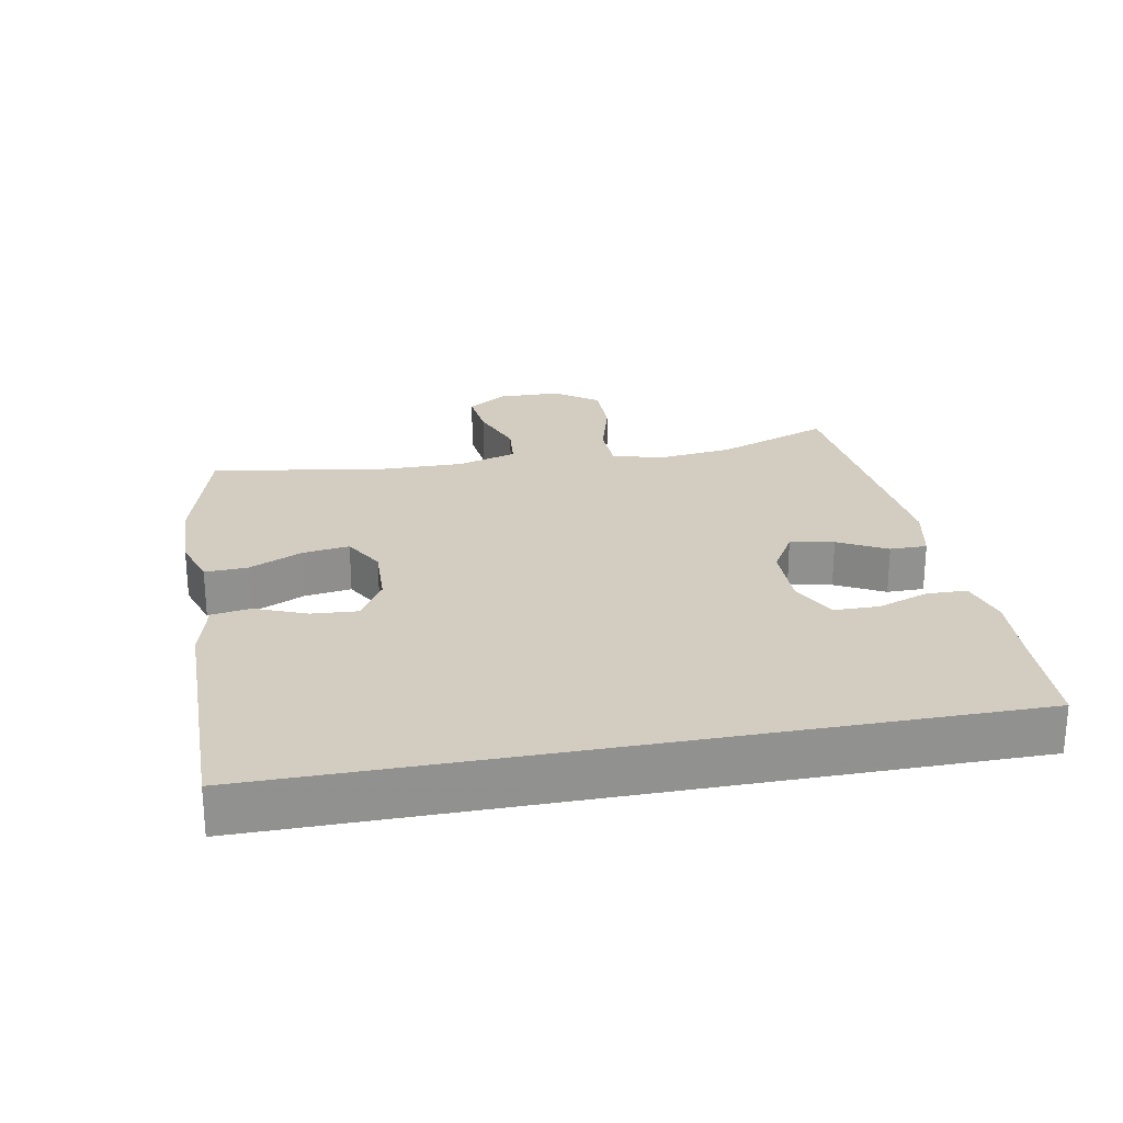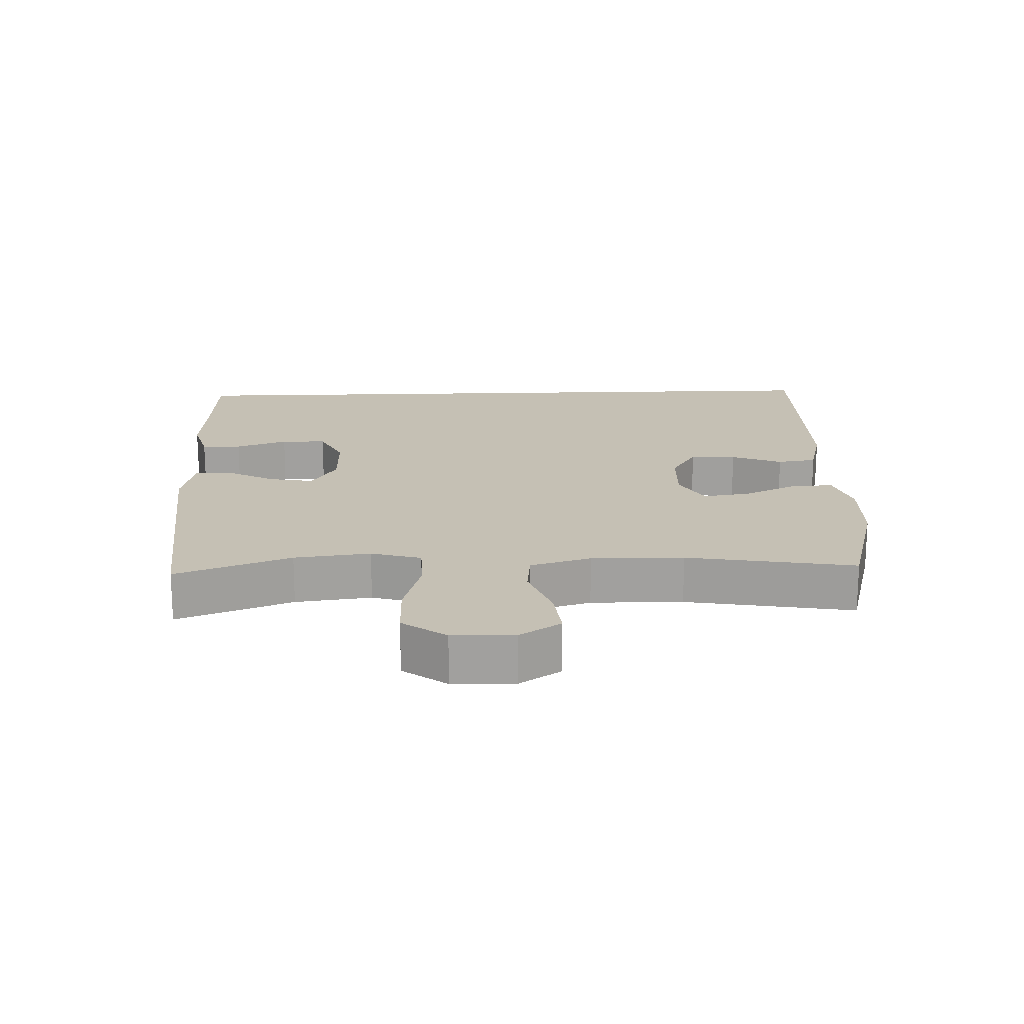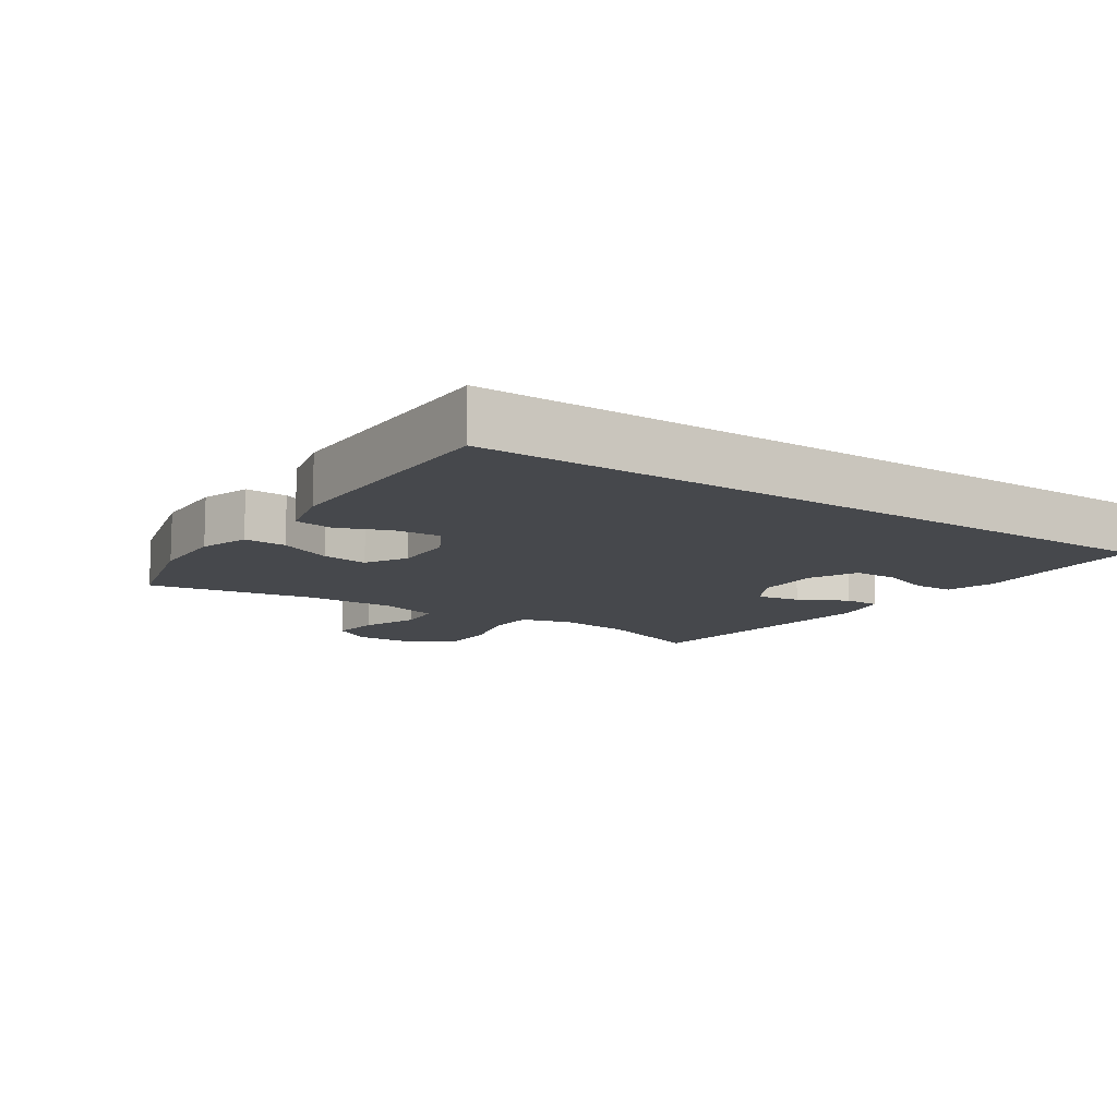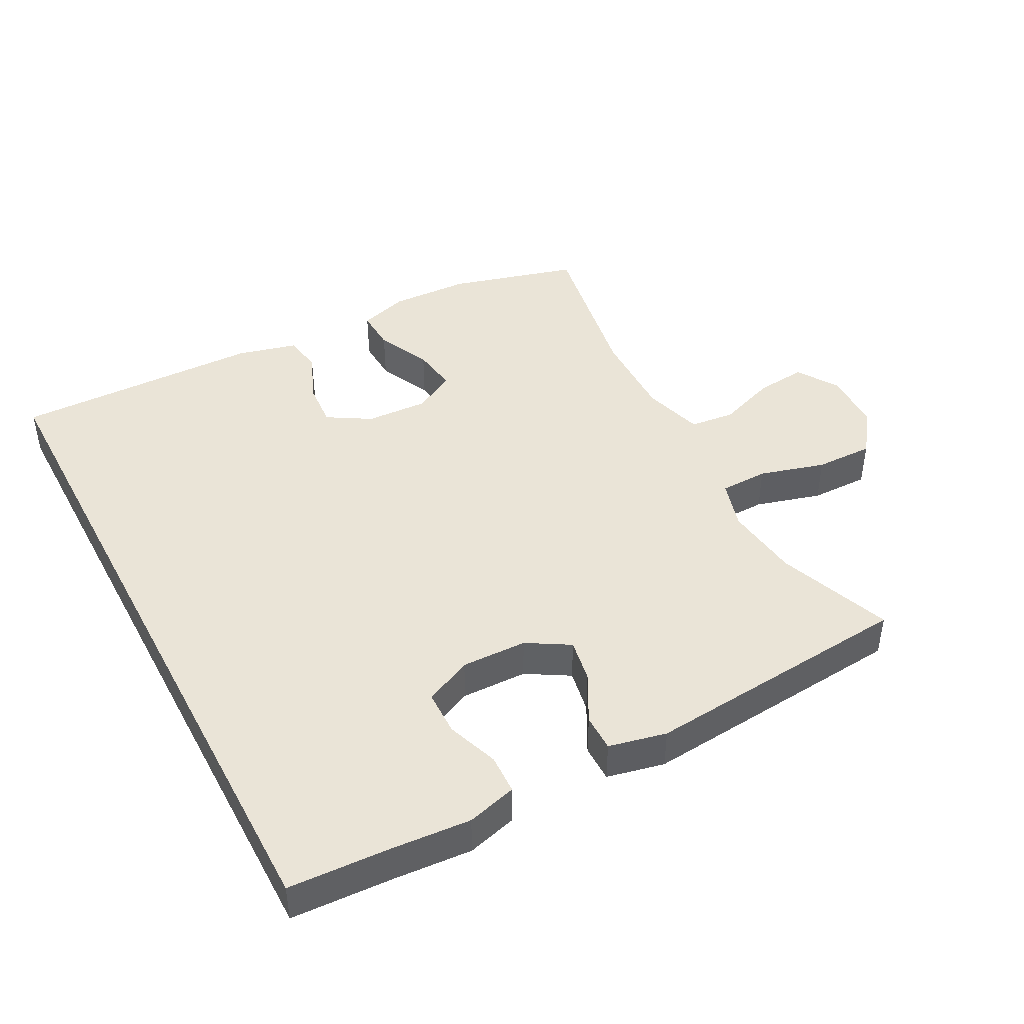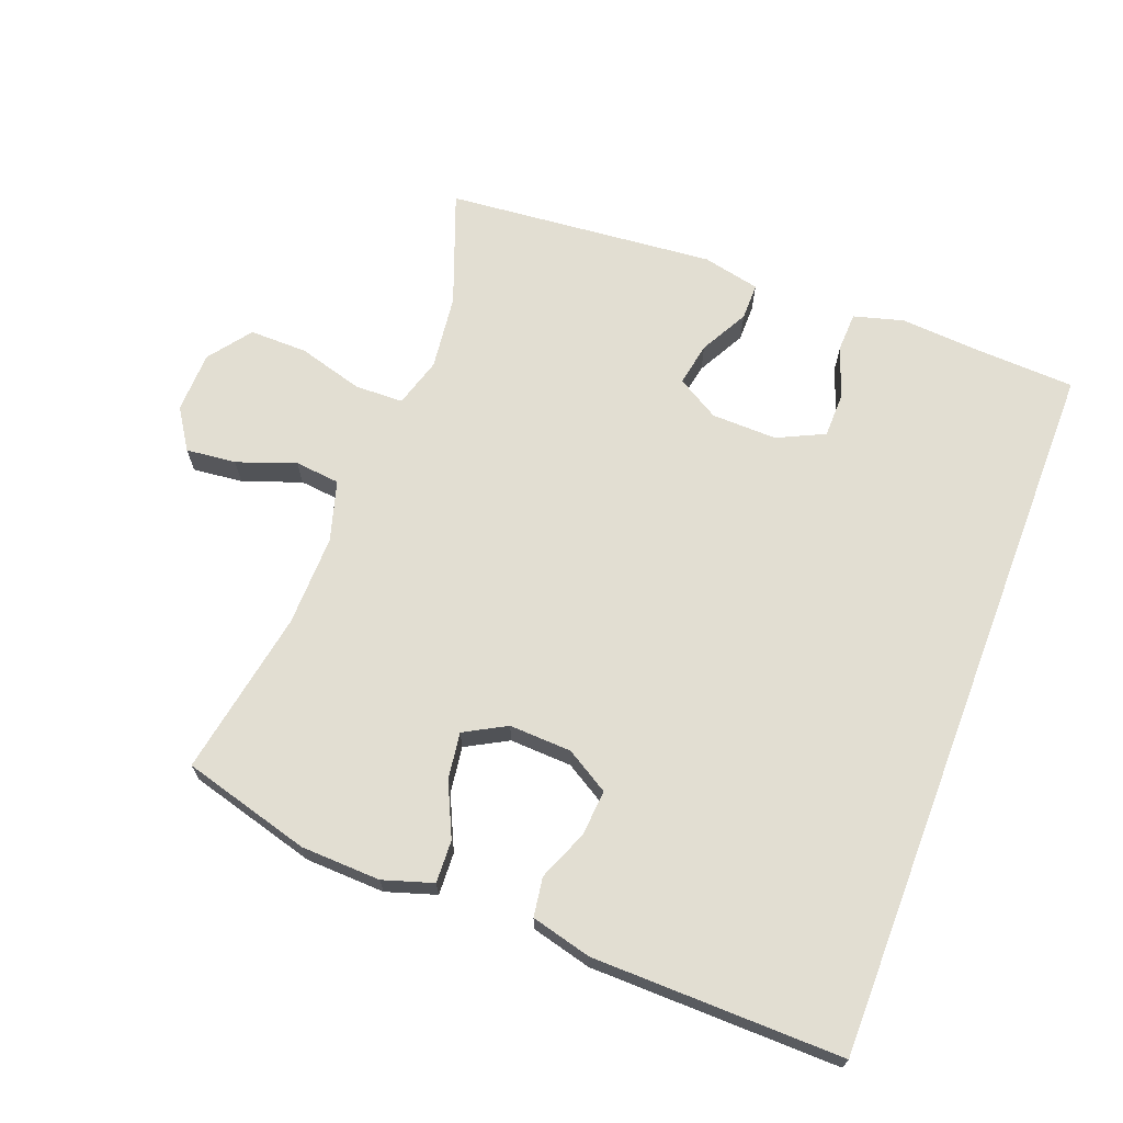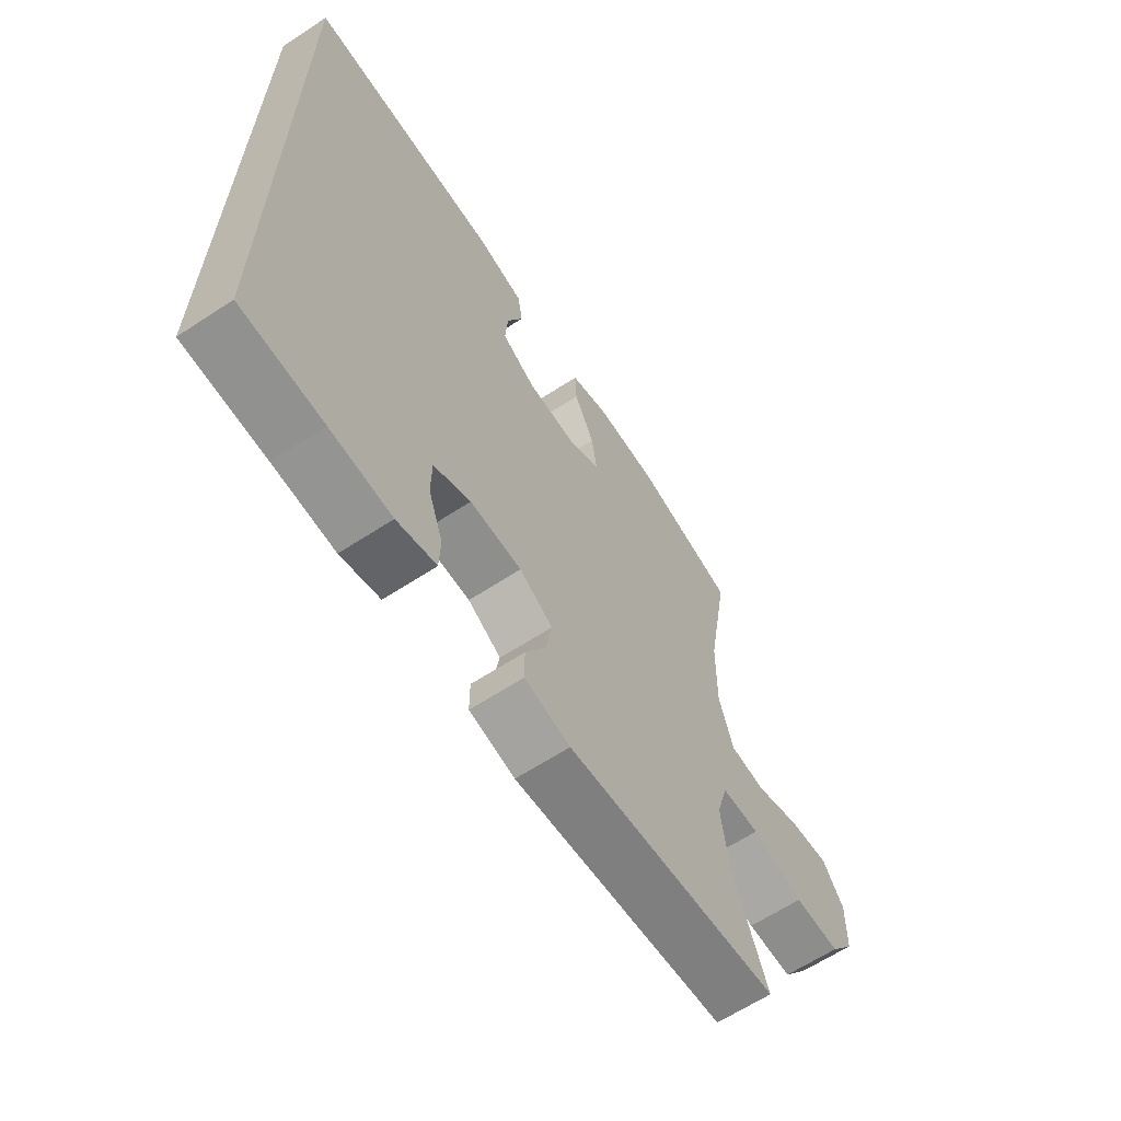
<metadata>
{"format":"obj","ext":"obj","renderer":"f3d","projection":"perspective","resolution":1024,"background":"white","views":[{"elev":24.5,"azim":79.3,"up":"+Y"},{"elev":18.3,"azim":-92.1,"up":"+Y"},{"elev":-11.2,"azim":55.7,"up":"+Y"},{"elev":43.8,"azim":152.2,"up":"+Y"},{"elev":67.8,"azim":21.0,"up":"+Y"},{"elev":-64.0,"azim":123.4,"up":"+Z"}]}
</metadata>
<code>
v 0.5 0.07 0.558
v 0.5 0.07 -0.53
v 0.345 0.07 -0.537
v 0.228 0.07 -0.545
v 0.153 0.07 -0.524
v 0.151 0.07 -0.464
v 0.179 0.07 -0.386
v 0.178 0.07 -0.318
v 0.107 0.07 -0.284
v 0.008 0.07 -0.286
v -0.056 0.07 -0.324
v -0.044 0.07 -0.39
v -0.005 0.07 -0.463
v -0.005 0.07 -0.519
v -0.092 0.07 -0.538
v -0.5 0.07 -0.5
v -0.435 0.07 -0.328
v -0.421 0.07 -0.214
v -0.443 0.07 -0.139
v -0.516 0.07 -0.137
v -0.615 0.07 -0.165
v -0.703 0.07 -0.166
v -0.751 0.07 -0.101
v -0.753 0.07 -0.008
v -0.713 0.07 0.053
v -0.637 0.07 0.045
v -0.549 0.07 0.013
v -0.481 0.07 0.02
v -0.454 0.07 0.111
v -0.456 0.07 0.249
v -0.5 0.07 0.5
v -0.306 0.07 0.553
v -0.186 0.07 0.557
v -0.111 0.07 0.533
v -0.114 0.07 0.469
v -0.152 0.07 0.388
v -0.162 0.07 0.318
v -0.099 0.07 0.283
v -0.005 0.07 0.287
v 0.06 0.07 0.326
v 0.055 0.07 0.395
v 0.024 0.07 0.471
v 0.033 0.07 0.53
v 0.124 0.07 0.553
v 0.5 0 0.558
v 0.5 0 -0.53
v 0.345 0 -0.537
v 0.228 0 -0.545
v 0.153 0 -0.524
v 0.151 0 -0.464
v 0.179 0 -0.386
v 0.178 0 -0.318
v 0.107 0 -0.284
v 0.008 0 -0.286
v -0.056 0 -0.324
v -0.044 0 -0.39
v -0.005 0 -0.463
v -0.005 0 -0.519
v -0.092 0 -0.538
v -0.5 0 -0.5
v -0.435 0 -0.328
v -0.421 0 -0.214
v -0.443 0 -0.139
v -0.516 0 -0.137
v -0.615 0 -0.165
v -0.703 0 -0.166
v -0.751 0 -0.101
v -0.753 0 -0.008
v -0.713 0 0.053
v -0.637 0 0.045
v -0.549 0 0.013
v -0.481 0 0.02
v -0.454 0 0.111
v -0.456 0 0.249
v -0.5 0 0.5
v -0.306 0 0.553
v -0.186 0 0.557
v -0.111 0 0.533
v -0.114 0 0.469
v -0.152 0 0.388
v -0.162 0 0.318
v -0.099 0 0.283
v -0.005 0 0.287
v 0.06 0 0.326
v 0.055 0 0.395
v 0.024 0 0.471
v 0.033 0 0.53
v 0.124 0 0.553
f 44 1 2
f 43 44 2
f 42 43 2
f 41 42 2
f 40 41 2 3
f 39 40 3
f 38 39 3
f 37 38 3
f 34 35 36
f 33 34 36
f 32 33 36
f 31 32 36
f 30 31 36
f 29 30 36 37
f 28 29 37
f 25 26 27
f 24 25 27
f 23 24 27
f 22 23 27
f 21 22 27
f 20 21 27
f 19 20 27 28
f 18 19 28 37
f 15 16 17
f 14 15 17
f 13 14 17
f 12 13 17
f 11 12 17 18
f 10 11 18 37
f 5 6 7
f 4 5 7
f 3 4 7
f 3 7 8
f 37 3 8
f 9 10 37
f 8 9 37
f 46 45 88
f 46 88 87
f 46 87 86
f 46 86 85
f 47 46 85 84
f 47 84 83
f 47 83 82
f 47 82 81
f 80 79 78
f 80 78 77
f 80 77 76
f 80 76 75
f 80 75 74
f 81 80 74 73
f 81 73 72
f 71 70 69
f 71 69 68
f 71 68 67
f 71 67 66
f 71 66 65
f 71 65 64
f 72 71 64 63
f 81 72 63 62
f 61 60 59
f 61 59 58
f 61 58 57
f 61 57 56
f 62 61 56 55
f 81 62 55 54
f 51 50 49
f 51 49 48
f 51 48 47
f 52 51 47
f 52 47 81
f 81 54 53
f 81 53 52
f 1 45 46 2
f 2 46 47 3
f 3 47 48 4
f 4 48 49 5
f 5 49 50 6
f 6 50 51 7
f 7 51 52 8
f 8 52 53 9
f 9 53 54 10
f 10 54 55 11
f 11 55 56 12
f 12 56 57 13
f 13 57 58 14
f 14 58 59 15
f 15 59 60 16
f 16 60 61 17
f 17 61 62 18
f 18 62 63 19
f 19 63 64 20
f 20 64 65 21
f 21 65 66 22
f 22 66 67 23
f 23 67 68 24
f 24 68 69 25
f 25 69 70 26
f 26 70 71 27
f 27 71 72 28
f 28 72 73 29
f 29 73 74 30
f 30 74 75 31
f 31 75 76 32
f 32 76 77 33
f 33 77 78 34
f 34 78 79 35
f 35 79 80 36
f 36 80 81 37
f 37 81 82 38
f 38 82 83 39
f 39 83 84 40
f 40 84 85 41
f 41 85 86 42
f 42 86 87 43
f 43 87 88 44
f 44 88 45 1

</code>
